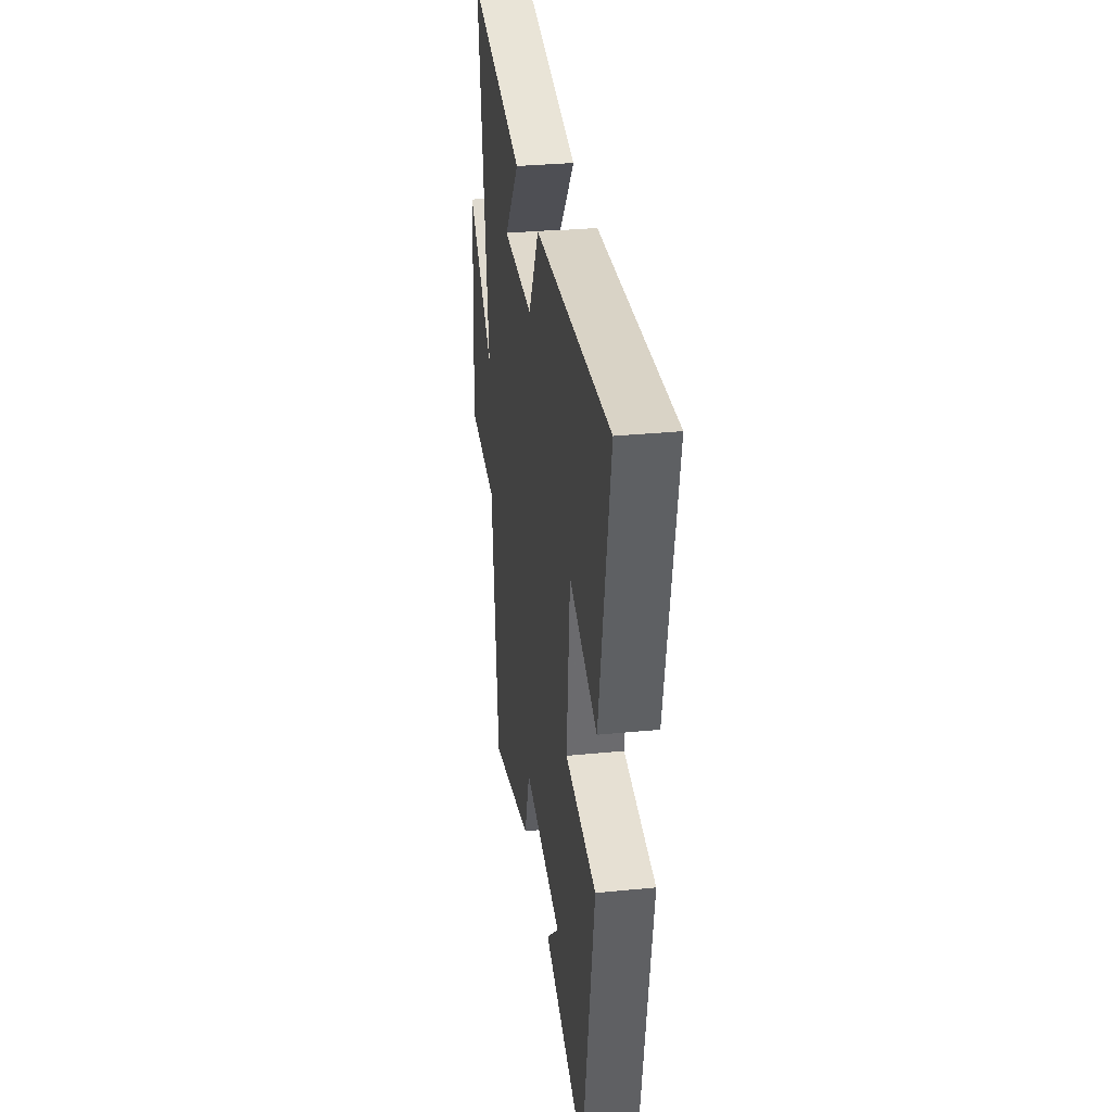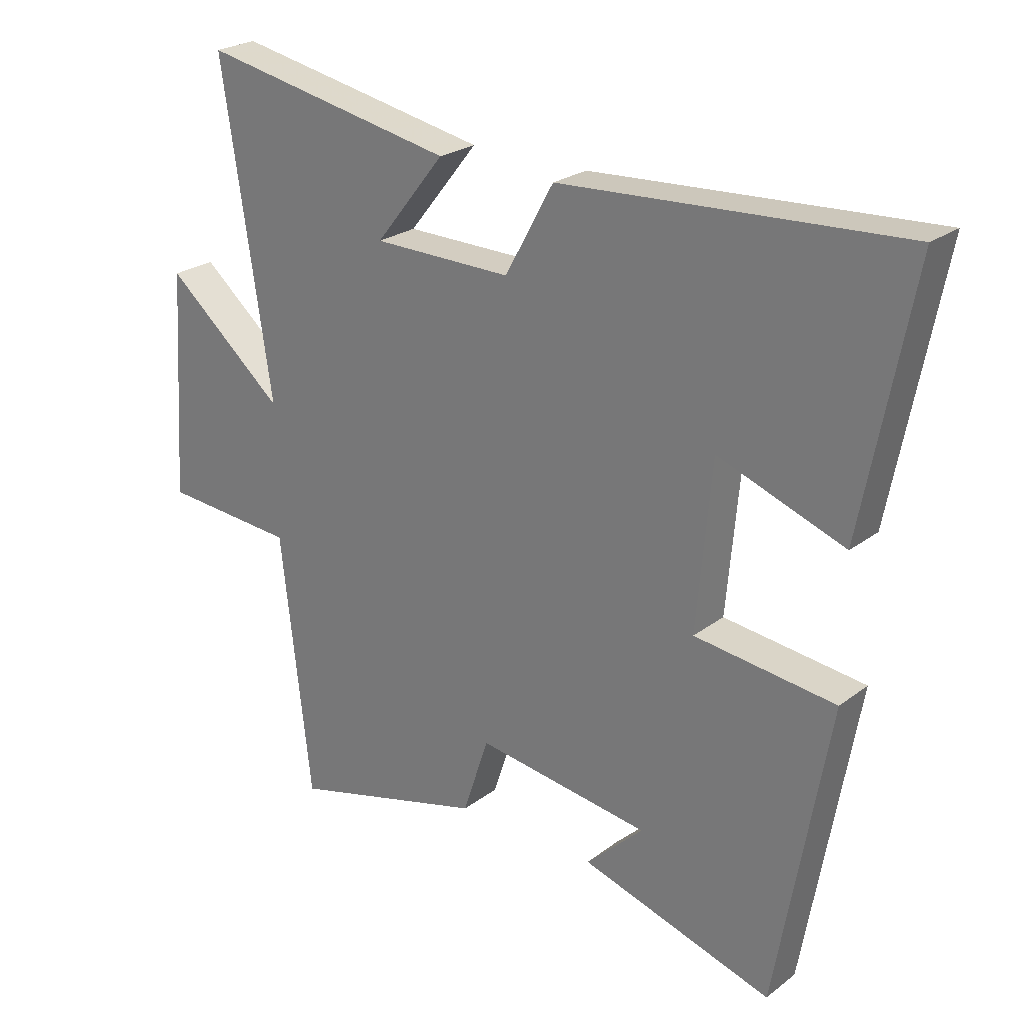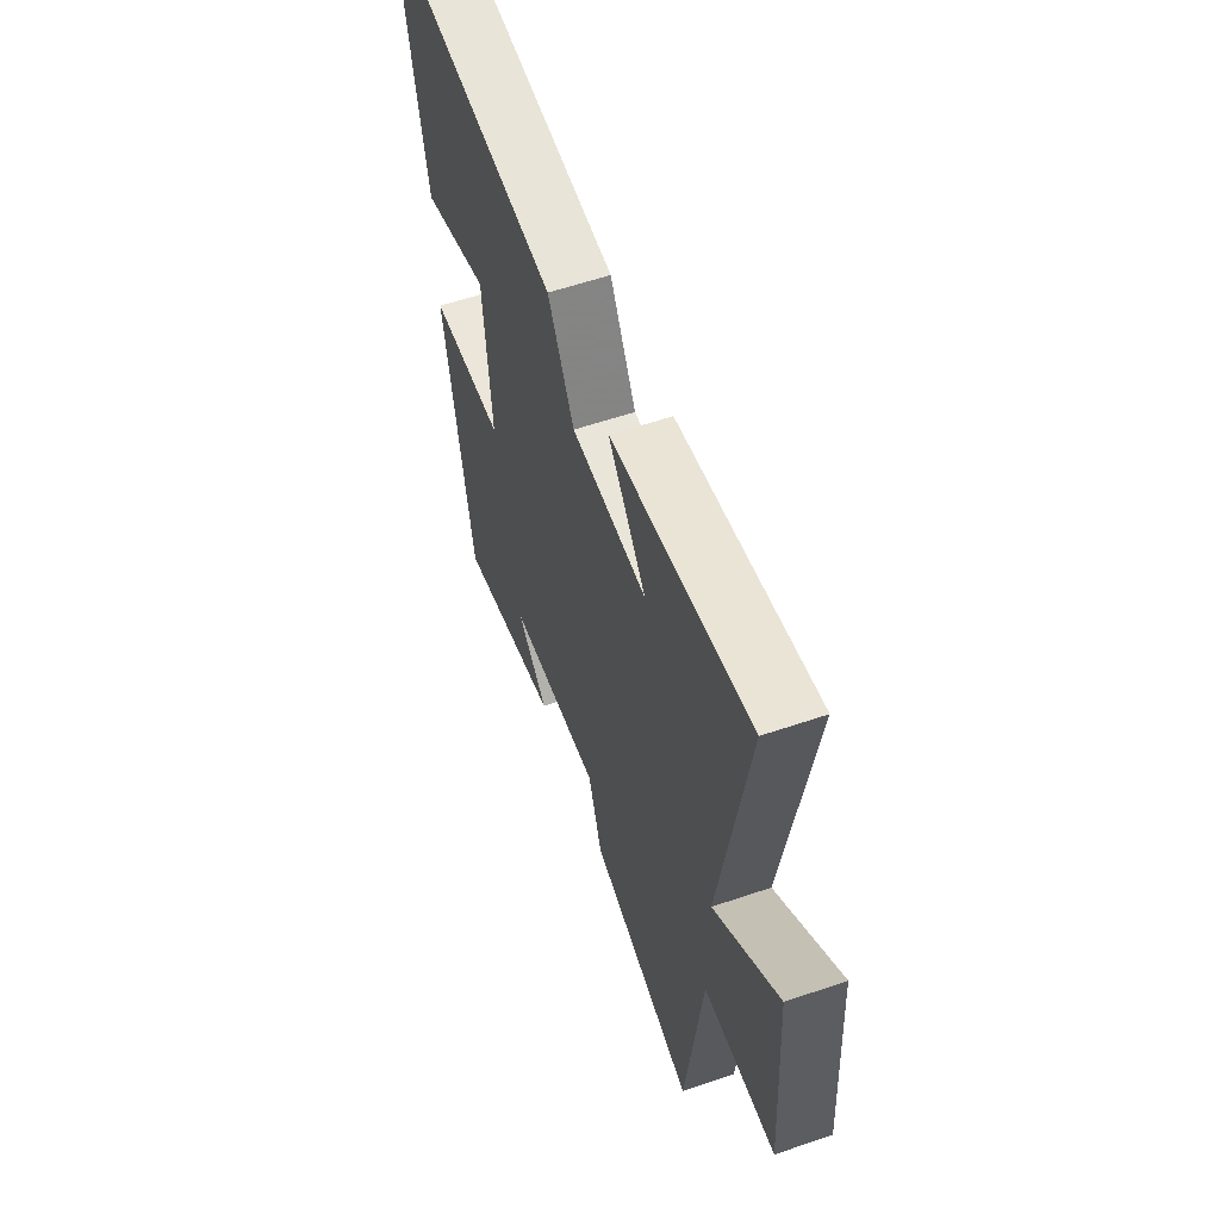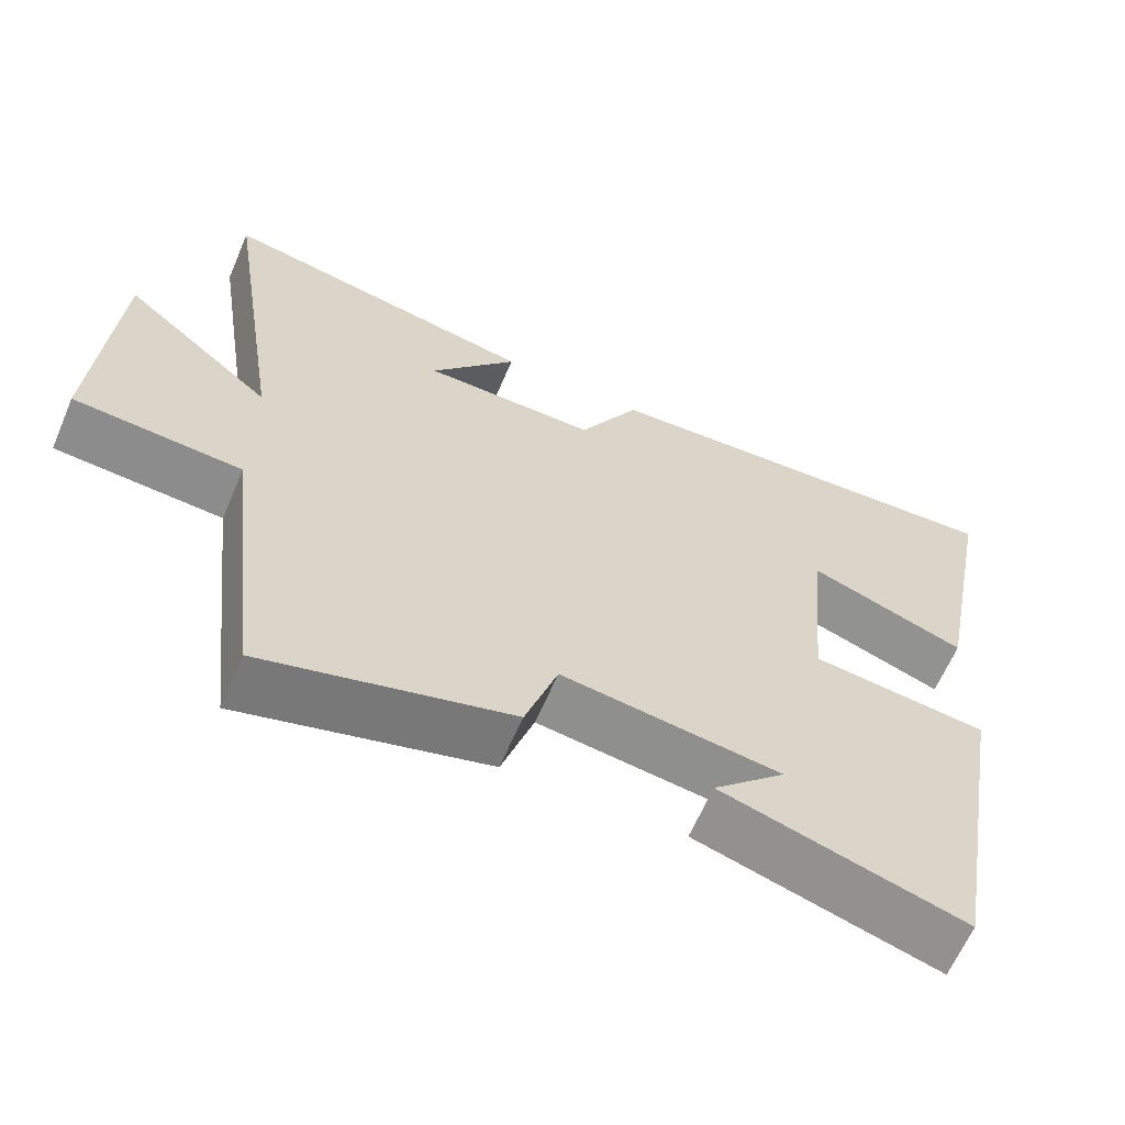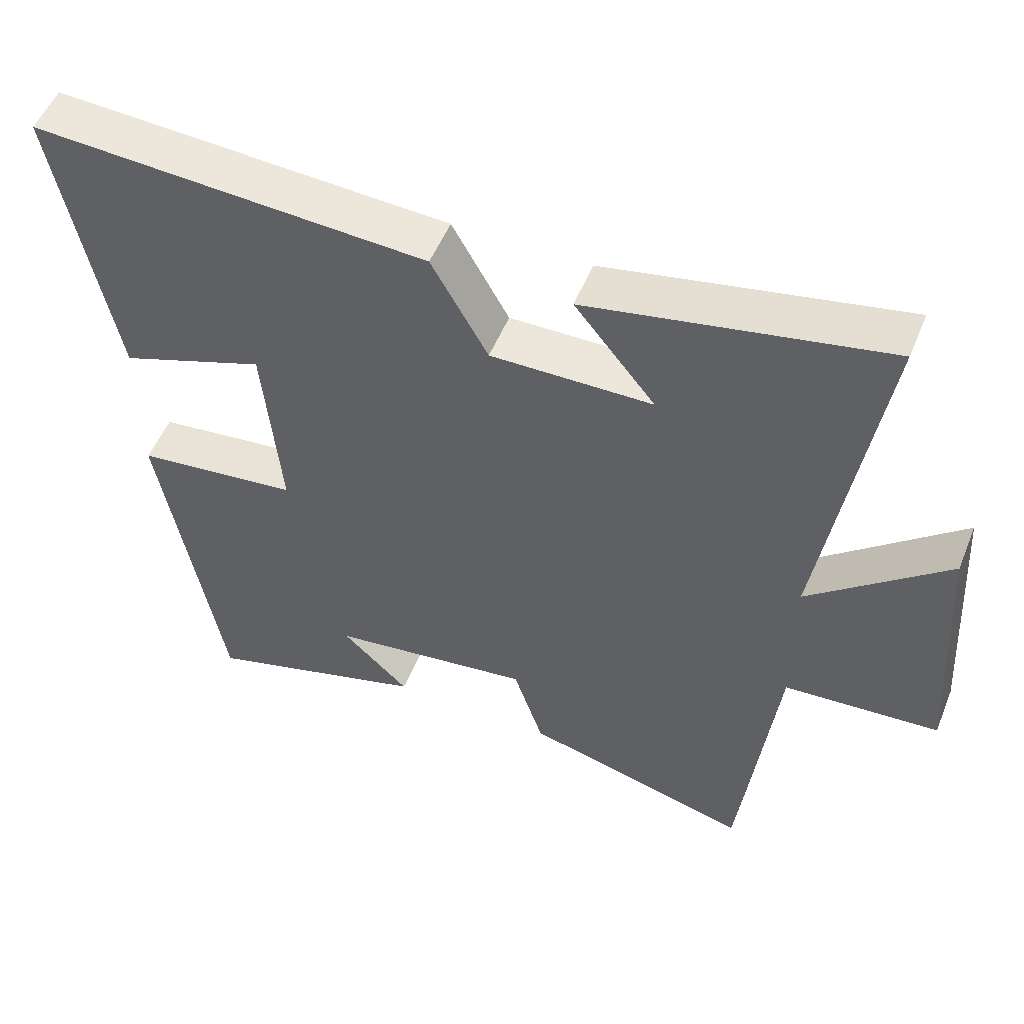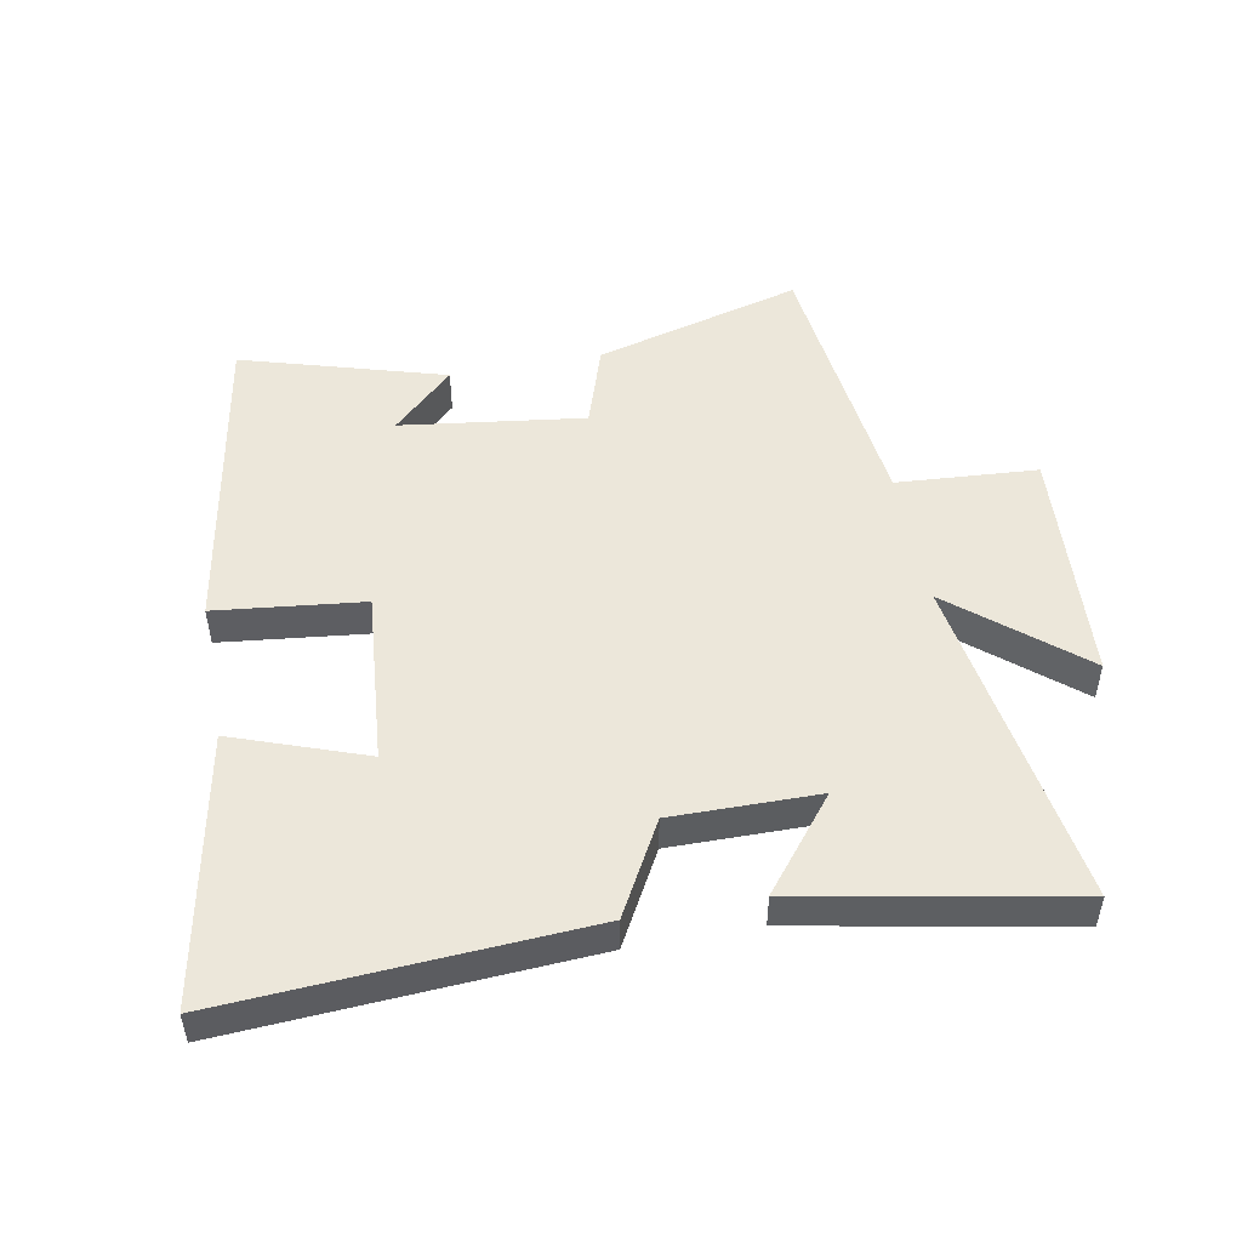
<metadata>
{"format":"obj","ext":"obj","renderer":"f3d","projection":"perspective","resolution":1024,"background":"white","views":[{"elev":31.8,"azim":-98.0,"up":"+Z"},{"elev":24.4,"azim":-140.7,"up":"+Z"},{"elev":58.6,"azim":70.6,"up":"+Z"},{"elev":-63.3,"azim":156.8,"up":"+Z"},{"elev":52.5,"azim":21.9,"up":"+Z"},{"elev":50.4,"azim":-10.7,"up":"+Y"}]}
</metadata>
<code>
v 0.58 0.07 0.58
v 0.5 0.07 0.059
v 0.694 0.07 0.222
v 0.718 0.07 -0.146
v 0.5 0.07 -0.161
v 0.451 0.07 -0.587
v 0.131 0.07 -0.5
v 0.089 0.07 -0.372
v -0.195 0.07 -0.41
v -0.101 0.07 -0.5
v -0.415 0.07 -0.593
v -0.5 0.07 -0.103
v -0.271 0.07 -0.077
v -0.295 0.07 0.191
v -0.5 0.07 0.117
v -0.58 0.07 0.533
v -0.028 0.07 0.5
v 0.051 0.07 0.357
v 0.277 0.07 0.359
v 0.164 0.07 0.5
v 0.58 0 0.58
v 0.5 0 0.059
v 0.694 0 0.222
v 0.718 0 -0.146
v 0.5 0 -0.161
v 0.451 0 -0.587
v 0.131 0 -0.5
v 0.089 0 -0.372
v -0.195 0 -0.41
v -0.101 0 -0.5
v -0.415 0 -0.593
v -0.5 0 -0.103
v -0.271 0 -0.077
v -0.295 0 0.191
v -0.5 0 0.117
v -0.58 0 0.533
v -0.028 0 0.5
v 0.051 0 0.357
v 0.277 0 0.359
v 0.164 0 0.5
f 19 20 1
f 15 16 17 18
f 14 15 18
f 13 14 18 19
f 11 12 13
f 9 10 11
f 9 11 13 19
f 5 6 7 8
f 5 8 9 19
f 2 3 4 5
f 19 1 2
f 2 5 19
f 21 40 39
f 38 37 36 35
f 38 35 34
f 39 38 34 33
f 33 32 31
f 31 30 29
f 39 33 31 29
f 28 27 26 25
f 39 29 28 25
f 25 24 23 22
f 22 21 39
f 39 25 22
f 1 21 22 2
f 2 22 23 3
f 3 23 24 4
f 4 24 25 5
f 5 25 26 6
f 6 26 27 7
f 7 27 28 8
f 8 28 29 9
f 9 29 30 10
f 10 30 31 11
f 11 31 32 12
f 12 32 33 13
f 13 33 34 14
f 14 34 35 15
f 15 35 36 16
f 16 36 37 17
f 17 37 38 18
f 18 38 39 19
f 19 39 40 20
f 20 40 21 1

</code>
